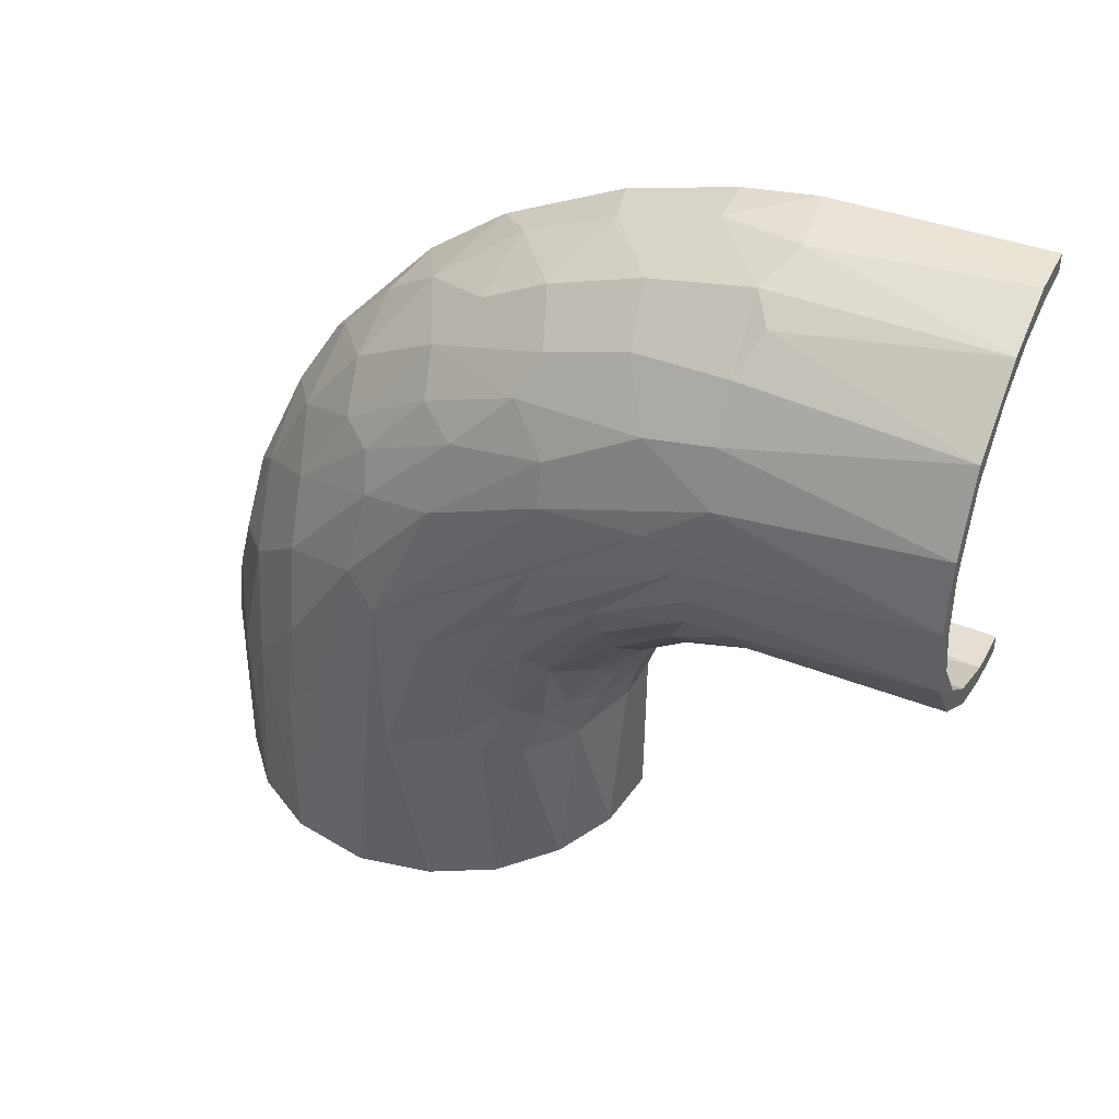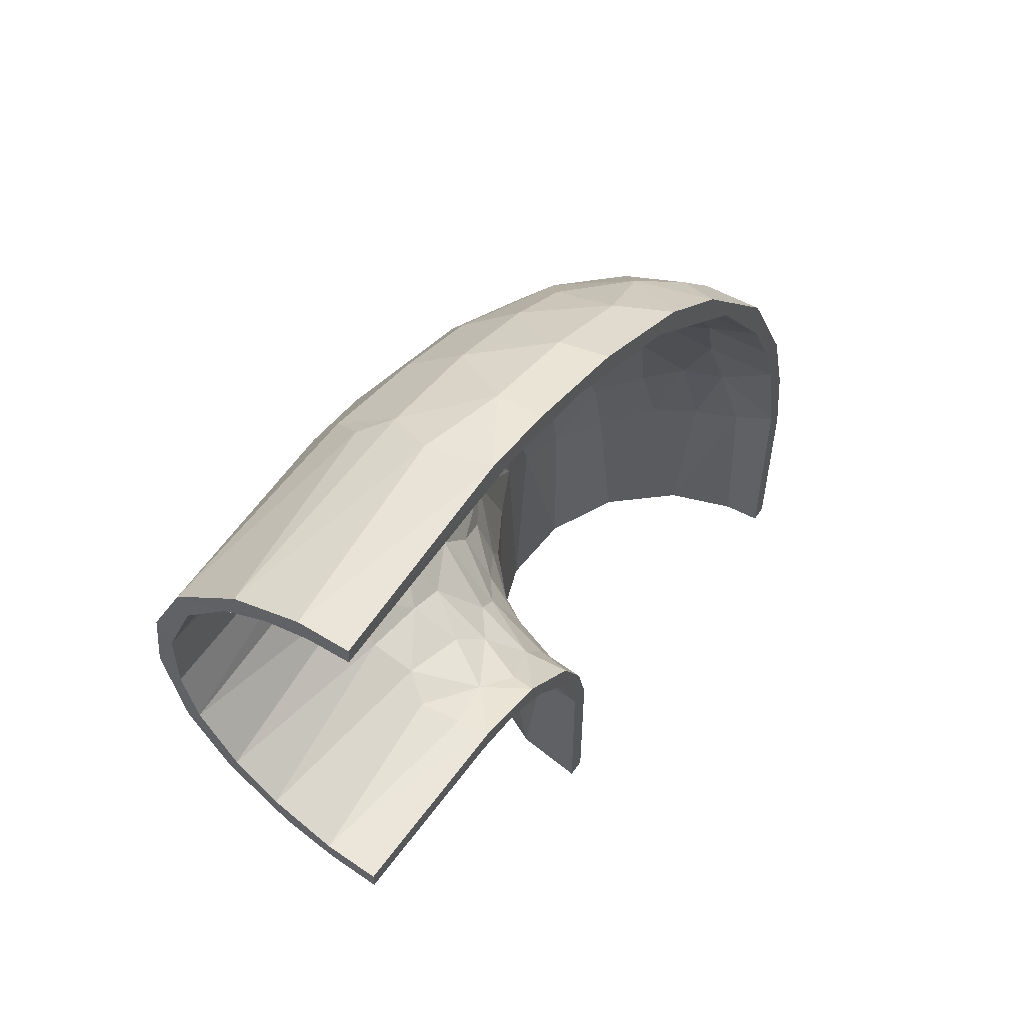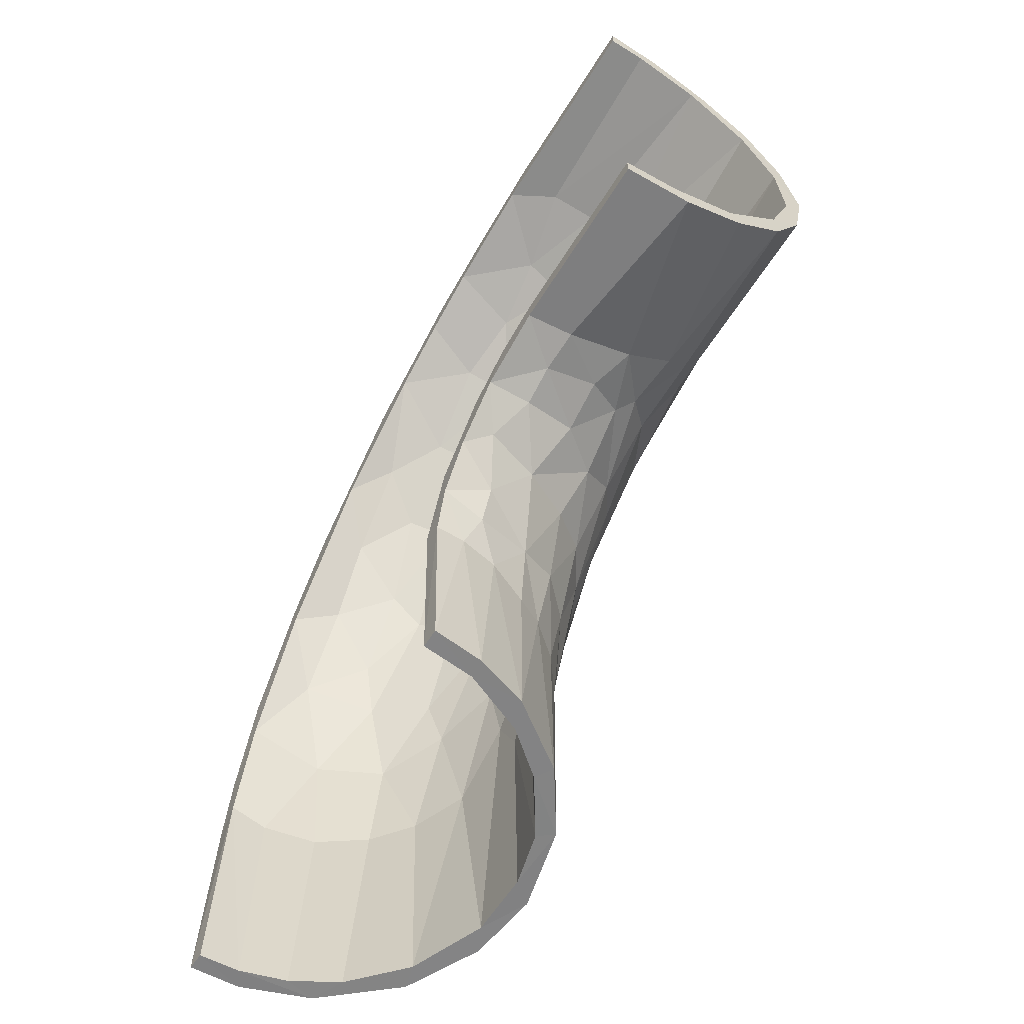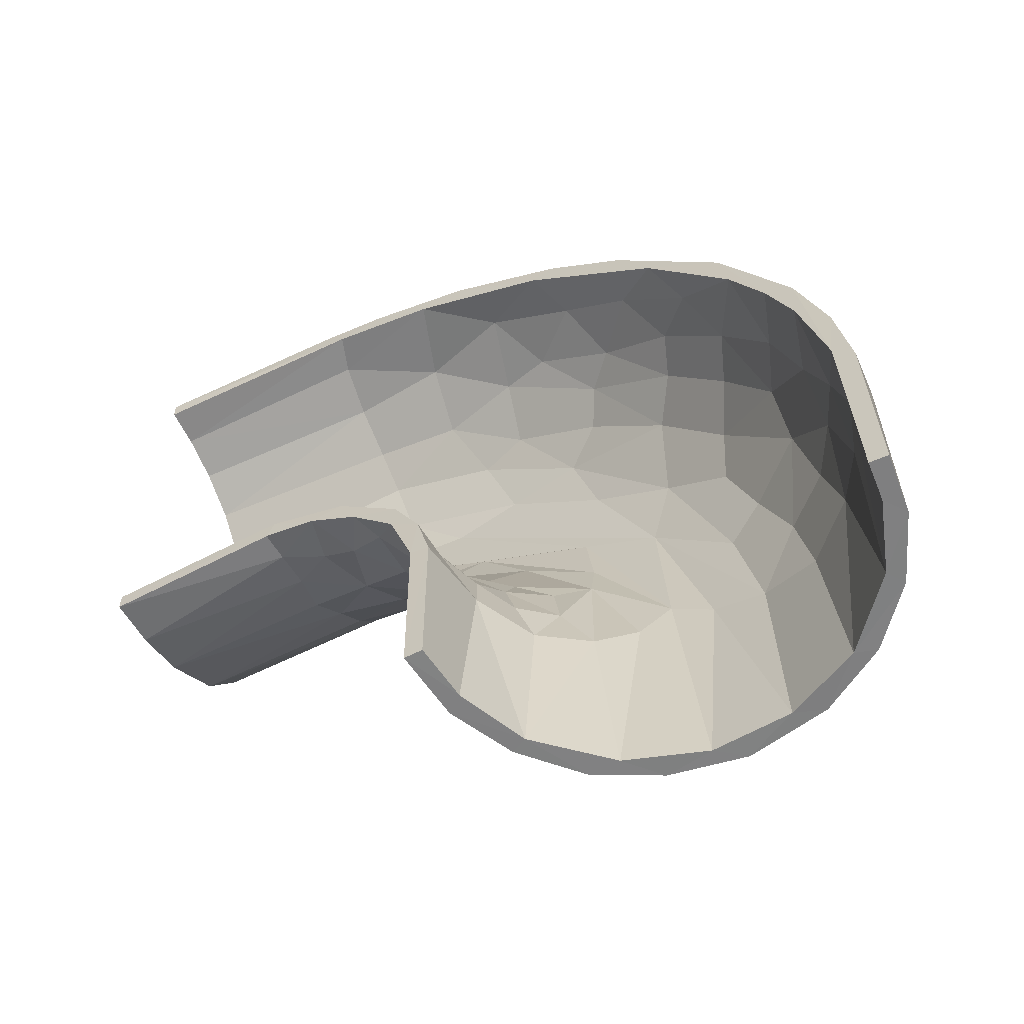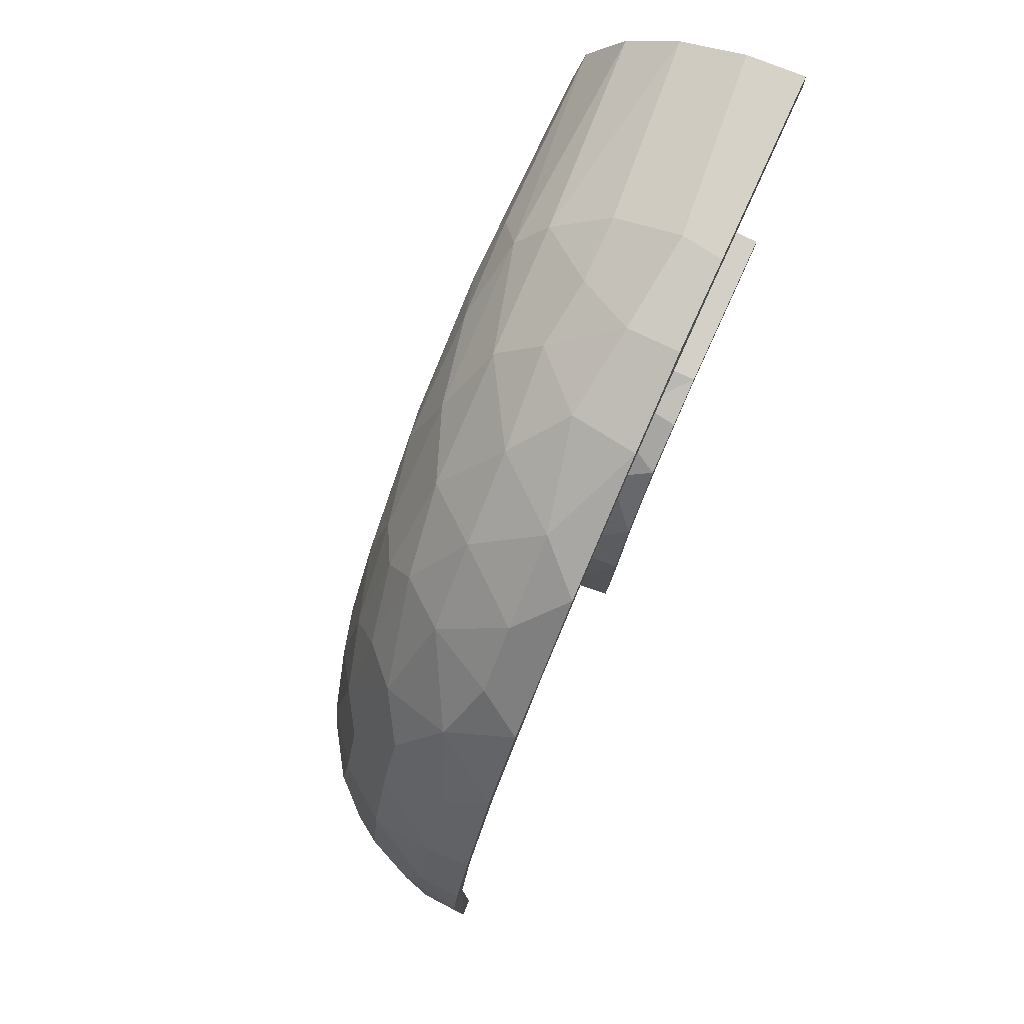
<metadata>
{"format":"obj","ext":"obj","renderer":"f3d","projection":"perspective","resolution":1024,"background":"white","views":[{"elev":41.5,"azim":-64.8,"up":"+Z"},{"elev":56.0,"azim":34.0,"up":"+Z"},{"elev":-61.1,"azim":148.2,"up":"+Y"},{"elev":-60.1,"azim":117.0,"up":"+Z"},{"elev":77.5,"azim":24.6,"up":"+Y"}]}
</metadata>
<code>
o Cylinder
v -0.2406 1.614 1.728
v -0.6284 1.614 1.614
v -1.671 1.614 0.3211
v -1.674 1.613 -0.226
v -0.8127 3.093 -1.678
v -0.4673 3.149 -1.814
v -0.147 3.148 -1.876
v -1.414 1.616 0.9579
v -1.578 3.272 -0.5932
v -1.044 3.197 -1.336
v -0.376 4.832 -4.773
v -0.9515 5.084 -4.772
v -1.682 6.285 -4.772
v -0.2535 8.235 -4.772
v -0.5286 4.87 -3.27
v -1.017 5.143 -3.309
v -1.648 6.11 -2.716
v -1.683 6.465 -2.938
v -1.632 6.928 -3.094
v -1.424 7.435 -3.27
v -1.052 7.853 -3.208
v -0.6942 8.075 -3.216
v -0.3013 8.21 -3.172
v 0.06618 8.237 -2.954
v -1.557 5.846 -3.013
v -1.127 7.698 -2.567
v -0.797 7.917 -2.442
v -0.6535 4.807 -2.806
v -0.9439 5.009 -2.91
v -1.264 5.265 -2.763
v -1.375 5.512 -3.171
v -1.623 6.739 -2.166
v -1.442 7.316 -2.615
v -0.451 8.075 -2.478
v 0.06447 8.044 -2.029
v -0.2388 4.7 -2.908
v -1.478 7.059 -1.967
v -1.086 7.55 -1.871
v -0.5245 7.888 -1.885
v -1.024 4.874 -2.449
v -1.534 5.449 -2.089
v -0.8549 7.52 -1.382
v -0.4549 7.681 -1.309
v 0.06448 7.846 -1.482
v -0.2417 4.554 -2.601
v -1.368 5.165 -2.232
v -1.68 6.027 -1.443
v -1.449 6.827 -1.357
v -1.254 6.931 -0.9955
v 0.06446 7.571 -0.9162
v -1.615 5.449 -1.699
v -0.8964 7.116 -0.7304
v -0.5307 7.265 -0.627
v 0.06504 6.872 0.06185
v -0.2472 4.305 -2.262
v -1.27 4.843 -1.995
v -0.219 7.063 -0.2225
v -0.8033 4.587 -2.293
v -1.67 5.363 -1.115
v -1.567 6.247 -0.9056
v -1.262 6.366 -0.2996
v -0.9153 6.601 -0.11
v -0.5928 6.727 0.005252
v -0.7691 4.383 -2.089
v -1.283 4.545 -1.674
v -0.2568 6.481 0.3846
v -0.5225 4.066 -1.967
v -1.626 5.53 -0.4527
v -1.496 5.352 0.09943
v -1.27 5.68 0.2834
v -1.008 5.826 0.4831
v -0.7261 6.089 0.5024
v -0.09554 3.882 -1.95
v -1.557 4.812 -1.282
v -0.3011 5.887 0.8342
v 0.06197 5.712 0.9898
v -0.6565 3.823 -1.756
v -1.034 4.081 -1.642
v -1.376 4.09 -1.222
v -1.643 4.332 -0.6364
v -0.7261 5.419 0.9405
v -1.551 4.035 -0.8421
v -1.285 4.897 0.7096
v -0.2781 5.127 1.262
v -1.033 3.748 -1.483
v -1.676 4.047 0.0606
v -1.617 4.665 0.1369
v -1.422 4.467 0.6791
v -0.8758 4.976 1.072
v -0.2326 3.567 -1.794
v -1.35 3.326 -1.019
v -1.091 4.24 1.157
v -0.5756 4.304 1.468
v 0.06533 3.575 1.732
v -1.671 3.55 -0.1919
v -1.592 3.544 0.5569
v -1.373 3.475 0.991
v 0.06331 4.509 1.531
v -0.687 3.418 1.574
v -0.2487 3.471 1.705
v -0.167 3.161 -1.708
v -0.4894 3.084 -1.632
v -0.7206 3.256 -1.546
v -1.088 3.435 1.307
v -1.288 5.158 -3.349
v -1.729 7.187 -3.166
v -0.8369 8.202 -3.199
v -0.285 8.389 -3.218
v -0.8679 4.84 -3.333
v -1.519 5.43 -3.265
v -1.298 7.851 -3.046
v -0.8402 8.136 -2.665
v 0.1009 4.608 -3.279
v -0.2948 4.634 -3.304
v -1.826 6.177 -3.194
v -1.54 7.538 -2.915
v -0.3823 8.266 -2.419
v -0.7286 4.705 -2.995
v -1.652 5.629 -3.014
v -0.9272 7.962 -2.117
v -0.2706 4.545 -2.973
v -1.208 5.013 -2.928
v -1.78 5.872 -2.662
v -1.831 6.772 -2.753
v -1.709 7.095 -2.338
v -1.293 7.633 -1.99
v -0.4955 8.029 -1.69
v -1.058 4.851 -2.827
v -1.45 5.202 -2.684
v -1.552 7.122 -1.562
v -0.8751 7.692 -1.303
v -1.707 5.443 -2.182
v -0.3106 7.684 -0.8389
v -0.2701 4.408 -2.676
v -0.7334 4.539 -2.601
v -1.78 6.457 -1.372
v -1.325 7.118 -0.9634
v -0.8751 7.286 -0.5917
v -1.829 5.78 -1.864
v -1.851 6.209 -1.665
v -0.3106 7.205 -0.1346
v -1.106 4.601 -2.303
v -1.411 4.859 -2.147
v -1.644 6.329 -0.6412
v -1.479 6.399 -0.3293
v -1.253 6.68 -0.2583
v -0.8751 6.773 0.0472
v -0.3104 6.774 0.3367
v -0.1094 4.16 -2.371
v -1.606 5.002 -1.872
v -0.5775 4.144 -2.229
v -1.007 4.218 -2.002
v -1.337 4.336 -1.745
v -1.78 5.708 -0.4966
v -1.398 5.897 0.2573
v -1.103 5.974 0.5622
v -0.5066 6.267 0.7244
v -1.768 5.039 -1.352
v -1.62 5.581 0.1043
v -0.8746 5.657 0.9419
v -0.2706 3.806 -2.082
v -1.561 4.342 -1.386
v -1.712 4.337 -1.048
v -1.507 5.085 0.6239
v -0.3106 5.583 1.228
v -1.838 4.816 -0.7251
v -1.734 4.754 0.2981
v -1.307 4.941 0.9484
v -0.8751 5.114 1.23
v -0.2708 3.506 -1.949
v -1.122 3.794 -1.648
v -1.424 3.811 -1.334
v -1.828 4.759 -0.07316
v -0.3106 4.807 1.578
v -0.7705 3.635 -1.811
v -1.668 3.997 0.7347
v -1.32 4.249 1.179
v -0.8751 4.343 1.507
v -1.654 3.607 -0.8986
v -0.3152 3.992 1.8
v -1.071 3.184 -1.52
v -1.347 3.207 -1.28
v -1.567 3.237 -0.989
v -1.769 3.506 -0.5602
v -1.834 3.628 -0.2754
v -1.851 3.902 -0.00615
v -1.818 3.387 0.3759
v -1.664 3.445 0.8355
v -1.403 3.448 1.241
v -1.11 3.311 1.516
v -0.8666 3.488 1.672
v -0.3208 1.617 1.882
v -0.4758 3.303 1.841
v 0.06042 3.382 1.914
v 0.104 1.616 1.902
v -0.8872 1.612 1.671
v -1.473 1.615 1.167
v -1.778 1.612 0.5357
v -1.856 1.617 -0.07684
v -1.682 1.611 -0.7808
v -1.338 1.614 -1.296
v -0.8014 1.615 -1.689
v -0.3567 1.614 -1.839
v 0.09691 1.614 1.75
v -1.013 1.614 1.393
v -1.556 1.614 -0.6795
v -1.248 1.614 -1.15
v -0.8874 1.614 -1.454
v -0.3729 1.614 -1.681
v 0.09874 4.623 -4.772
v -0.486 4.691 -4.773
v -1.016 4.948 -4.772
v -1.461 5.359 -4.773
v -1.74 5.885 -4.772
v -1.858 6.519 -4.774
v -1.731 7.202 -4.769
v -1.405 7.742 -4.774
v -0.964 8.13 -4.771
v -0.4268 8.363 -4.773
v 0.0994 4.776 -4.77
v -1.455 5.63 -4.772
v -1.639 6.955 -4.772
v -1.351 7.566 -4.772
v -0.8184 8.035 -4.772
v 0.1025 3.135 -1.883
v 0.06618 1.615 -1.885
v 0.06829 1.615 -1.726
v 0.06194 8.407 -3.161
v 0.06366 8.261 -4.769
v 0.1011 4.77 -3.309
v 0.1037 4.659 -2.868
v 0.1002 4.424 -2.43
v 0.1026 3.875 -1.949
v 0.1014 3.197 -1.723
v 0.05734 8.306 -2.399
v 0.06158 8.077 -1.605
v 0.1043 4.403 -2.669
v 0.06458 7.506 -0.484
v 0.06142 6.584 0.5527
v 0.1031 4.02 -2.245
v 0.05945 5.914 1.065
v 0.06662 4.908 1.561
v 0.1042 3.592 -1.982
v 0.06331 3.995 1.821
v 0.05966 8.413 -4.774
f 192 194 193
f 196 193 191
f 196 191 190
f 197 190 189
f 197 189 188
f 198 188 187
f 199 187 186
f 199 186 185
f 199 185 184
f 200 184 183
f 201 183 182
f 201 182 181
f 202 181 5
f 202 5 6
f 203 6 7
f 226 7 225
f 1 94 204
f 2 99 1
f 205 99 2
f 3 96 8
f 206 95 4
f 207 91 206
f 208 10 207
f 227 234 209
f 211 109 212
f 212 105 213
f 214 115 215
f 215 124 216
f 217 111 218
f 218 111 107
f 218 107 219
f 219 108 245
f 15 11 12
f 31 12 221
f 18 13 222
f 21 223 224
f 23 224 14
f 24 14 229
f 21 27 26
f 22 34 27
f 23 24 34
f 230 15 36
f 16 30 29
f 24 35 34
f 19 33 32
f 15 28 36
f 27 39 38
f 34 35 39
f 31 41 30
f 31 25 41
f 19 32 47
f 36 231 230
f 33 38 37
f 39 43 42
f 25 17 41
f 38 49 48
f 38 42 49
f 36 28 45
f 41 17 51
f 37 48 60
f 28 40 58
f 42 53 52
f 43 50 53
f 17 59 51
f 50 54 57
f 46 41 56
f 17 47 59
f 48 49 60
f 45 58 55
f 49 61 60
f 53 57 63
f 40 56 58
f 57 54 66
f 61 71 70
f 62 72 71
f 63 66 72
f 58 65 64
f 60 69 68
f 61 70 69
f 55 233 232
f 64 65 78
f 51 59 80
f 55 67 73
f 47 86 59
f 68 69 87
f 67 78 77
f 72 75 81
f 65 79 78
f 67 77 90
f 71 81 89
f 74 80 82
f 69 88 87
f 81 84 89
f 78 79 85
f 59 86 95
f 89 93 92
f 77 85 103
f 84 98 93
f 79 82 91
f 90 234 233
f 85 91 10
f 80 95 9
f 88 97 96
f 88 92 97
f 98 94 100
f 90 103 102
f 93 100 99
f 97 8 96
f 109 122 105
f 119 123 115
f 106 125 116
f 111 112 107
f 113 121 114
f 116 126 111
f 114 118 109
f 122 129 110
f 123 139 115
f 125 130 116
f 120 127 117
f 237 134 121
f 126 131 120
f 121 135 118
f 120 131 127
f 118 135 128
f 119 132 123
f 130 137 126
f 135 142 128
f 131 133 127
f 127 133 236
f 122 143 129
f 137 138 131
f 129 150 132
f 150 158 132
f 132 158 139
f 136 144 130
f 237 149 134
f 138 141 133
f 144 145 137
f 149 151 134
f 146 147 138
f 134 151 135
f 151 152 142
f 147 148 141
f 142 153 143
f 158 166 139
f 147 157 148
f 152 153 142
f 143 162 150
f 144 159 145
f 145 155 146
f 146 156 147
f 162 163 150
f 240 161 149
f 149 161 151
f 157 241 239
f 154 167 159
f 159 164 155
f 161 175 151
f 156 160 157
f 151 175 152
f 152 171 153
f 157 165 241
f 167 164 159
f 164 168 156
f 171 172 153
f 163 185 158
f 166 186 140
f 169 174 165
f 243 170 161
f 167 176 164
f 243 7 170
f 175 181 171
f 178 180 174
f 171 182 172
f 172 183 179
f 186 187 173
f 6 5 175
f 175 5 181
f 189 190 191
f 191 193 180
f 1 204 192
f 203 226 209
f 4 199 200
f 202 203 209
f 226 227 209
f 207 206 200
f 196 197 205
f 197 198 8
f 208 201 202
f 207 200 201
f 206 4 200
f 4 3 199
f 198 199 3
f 198 3 8
f 202 209 208
f 201 208 207
f 205 197 8
f 2 196 205
f 1 196 2
f 192 196 1
f 192 204 195
f 211 11 210
f 11 211 12
f 224 223 218
f 216 223 222
f 211 212 12
f 214 221 213
f 214 13 221
f 215 13 214
f 212 213 12
f 216 222 215
f 215 222 13
f 223 216 217
f 219 14 224
f 12 213 221
f 218 219 224
f 11 220 210
f 223 217 218
f 219 245 14
f 229 14 245
f 228 24 245
f 235 24 228
f 245 24 229
f 235 236 24
f 24 236 35
f 236 44 35
f 236 238 44
f 238 50 44
f 238 54 50
f 238 239 54
f 239 241 54
f 241 76 54
f 241 242 76
f 242 98 76
f 242 244 98
f 244 94 98
f 244 194 94
f 194 195 94
f 195 204 94
f 113 210 230
f 231 113 230
f 232 233 240
f 210 220 230
f 113 231 237
f 231 232 237
f 237 232 240
f 233 243 240
f 233 234 243
f 234 225 243
f 234 227 225
f 227 226 225
f 192 195 194
f 196 192 193
f 197 196 190
f 198 197 188
f 199 198 187
f 200 199 184
f 201 200 183
f 202 201 181
f 203 202 6
f 226 203 7
f 1 100 94
f 1 99 100
f 205 104 99
f 86 3 4 95
f 3 86 96
f 103 208 209 102
f 206 9 95
f 206 91 9
f 207 10 91
f 208 103 10
f 114 211 210 113
f 209 101 102
f 209 234 101
f 119 214 213 110
f 211 114 109
f 212 109 105
f 213 105 110
f 230 220 11 15
f 214 119 115
f 215 115 140
f 215 140 124
f 216 124 106
f 216 106 116
f 217 216 116
f 217 116 111
f 219 107 108
f 245 108 228
f 25 221 13 17
f 16 15 12
f 31 16 12
f 25 31 221
f 222 223 20 19
f 18 17 13
f 19 18 222
f 26 33 20 21
f 21 20 223
f 22 21 224
f 23 22 224
f 24 23 14
f 19 20 33
f 29 28 15 16
f 21 22 27
f 22 23 34
f 44 43 39 35
f 16 31 30
f 26 27 38
f 27 34 39
f 18 19 47
f 32 33 37
f 33 26 38
f 38 39 42
f 28 29 40
f 29 30 40
f 232 231 36 45
f 62 61 49 52
f 37 38 48
f 43 44 50
f 40 30 46
f 30 41 46
f 17 18 47
f 32 37 60
f 42 43 53
f 47 32 60
f 49 42 52
f 45 28 58
f 40 46 56
f 45 55 232
f 53 50 57
f 47 60 68
f 63 62 52 53
f 55 58 64
f 74 65 56 41
f 41 51 74
f 63 57 66
f 58 56 65
f 76 75 66 54
f 61 62 71
f 55 64 67
f 62 63 72
f 60 61 69
f 72 66 75
f 87 86 47 68
f 74 51 80
f 89 83 70 71
f 55 73 233
f 67 64 78
f 104 205 8 97
f 71 72 81
f 69 70 83
f 73 67 90
f 82 79 65 74
f 77 78 85
f 81 75 84
f 75 76 84
f 99 104 92 93
f 69 83 88
f 73 90 233
f 84 76 98
f 80 59 95
f 88 83 92
f 83 89 92
f 90 77 103
f 89 84 93
f 85 79 91
f 103 85 10
f 91 82 9
f 82 80 9
f 86 87 96
f 87 88 96
f 90 101 234
f 97 92 104
f 101 90 102
f 117 108 107 112
f 93 98 100
f 235 228 108 117
f 105 122 110
f 120 112 111 126
f 110 129 119
f 106 124 125
f 236 235 117 127
f 109 118 128
f 112 120 117
f 109 128 122
f 115 139 140
f 113 237 121
f 116 130 126
f 114 121 118
f 239 238 141 148
f 124 136 125
f 119 129 132
f 125 136 130
f 126 137 131
f 121 134 135
f 122 128 143
f 236 133 238
f 123 132 139
f 131 138 133
f 128 142 143
f 129 143 150
f 124 140 136
f 133 141 238
f 130 144 137
f 137 146 138
f 136 140 154
f 136 154 144
f 137 145 146
f 135 151 142
f 138 147 141
f 139 166 140
f 140 173 154
f 237 240 149
f 169 160 156 168
f 148 157 239
f 143 153 162
f 144 154 159
f 145 159 155
f 146 155 156
f 147 156 157
f 150 163 158
f 140 186 173
f 154 173 167
f 240 243 161
f 155 164 156
f 152 175 171
f 157 160 165
f 242 241 165 174
f 160 169 165
f 153 172 162
f 158 185 166
f 161 170 175
f 177 168 164 176
f 162 172 179
f 162 179 163
f 163 184 185
f 163 179 184
f 166 185 186
f 169 178 174
f 178 169 168 177
f 244 242 174 180
f 170 7 6
f 170 6 175
f 171 181 182
f 172 182 183
f 176 167 173 187
f 191 178 177 189
f 189 177 176 188
f 178 191 180
f 243 225 7
f 180 193 194
f 244 180 194
f 179 183 184
f 176 187 188

</code>
